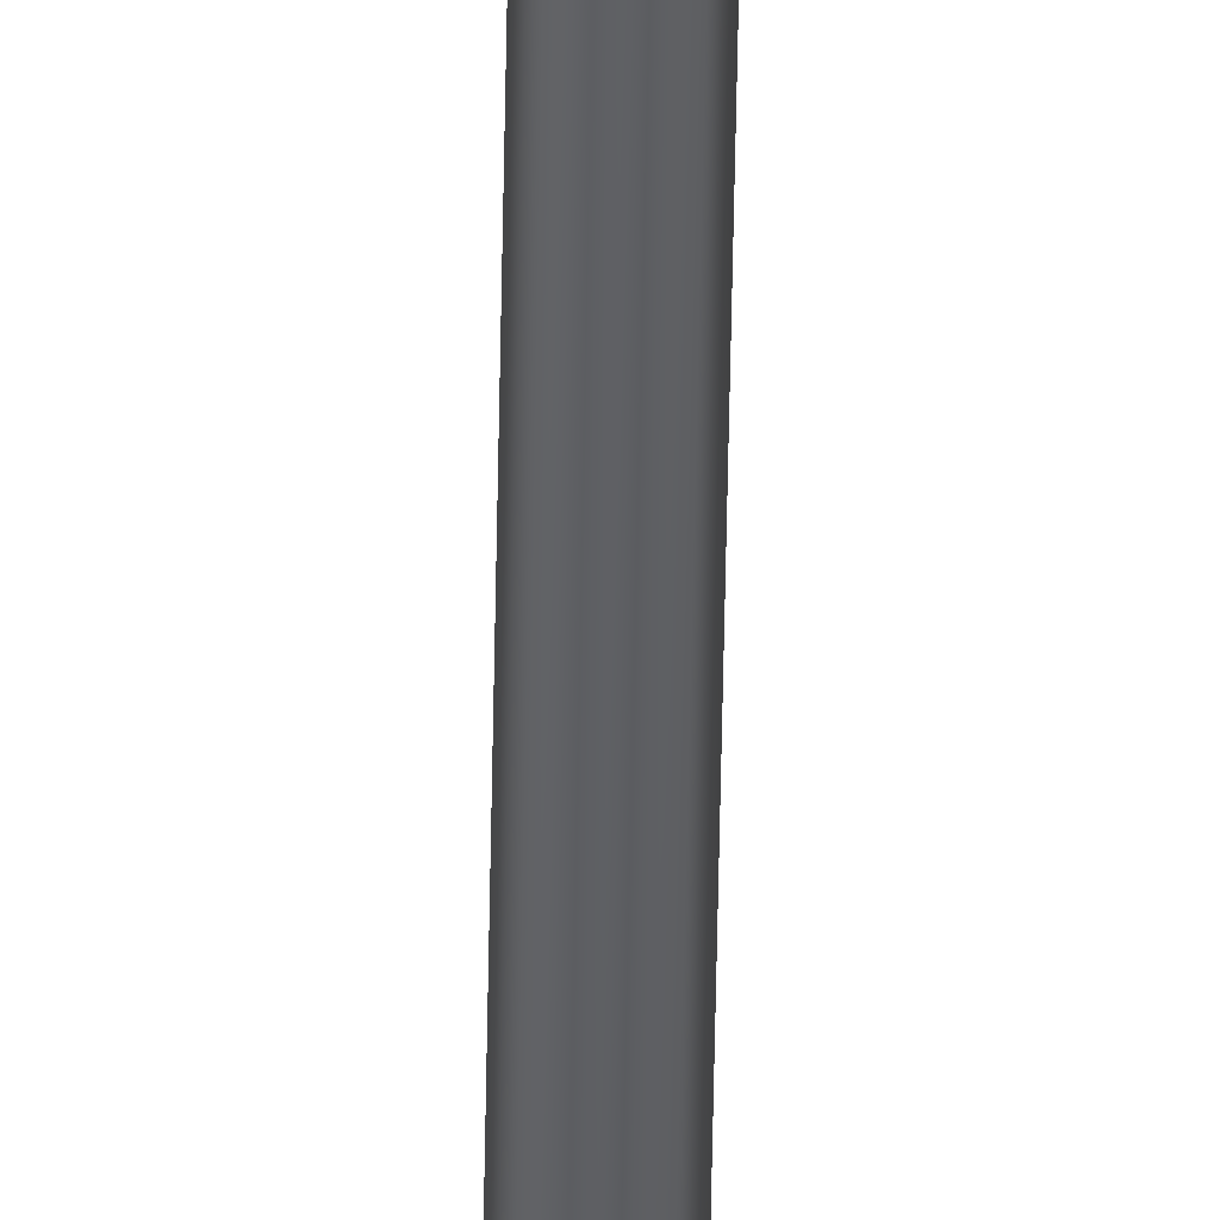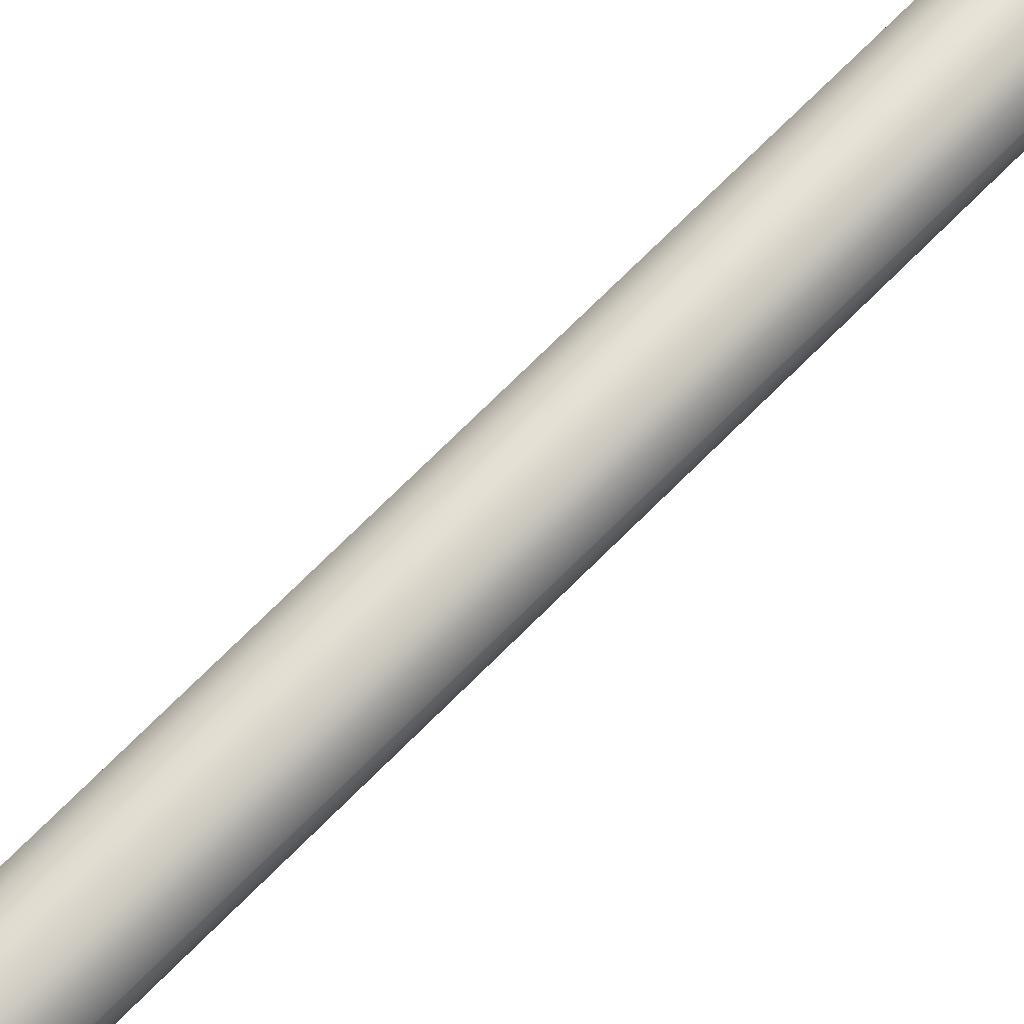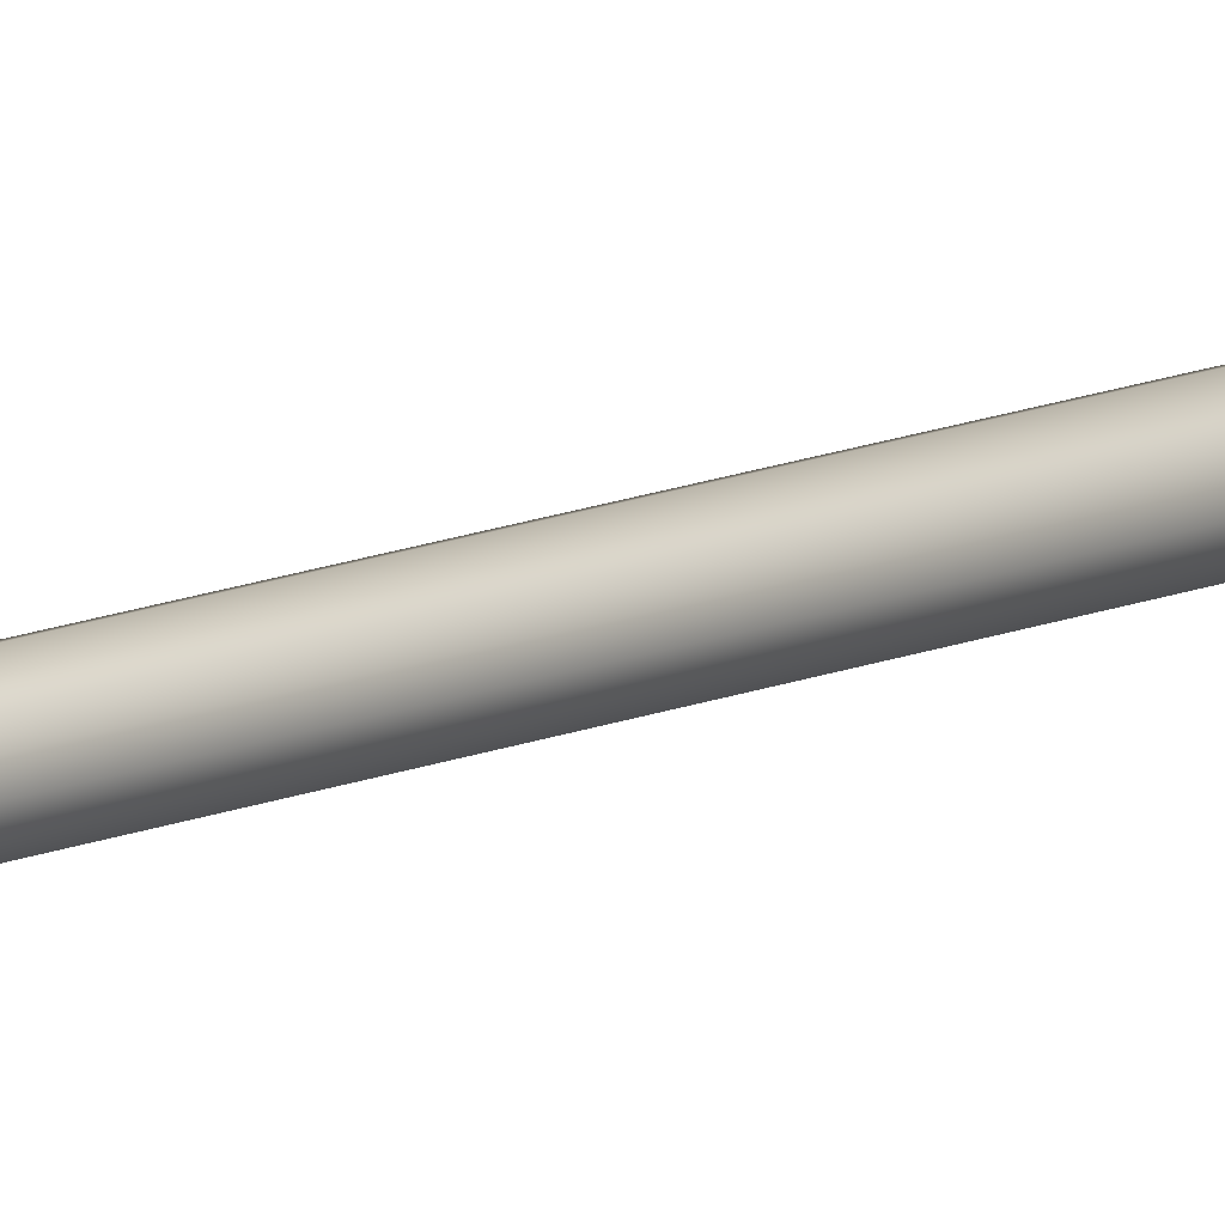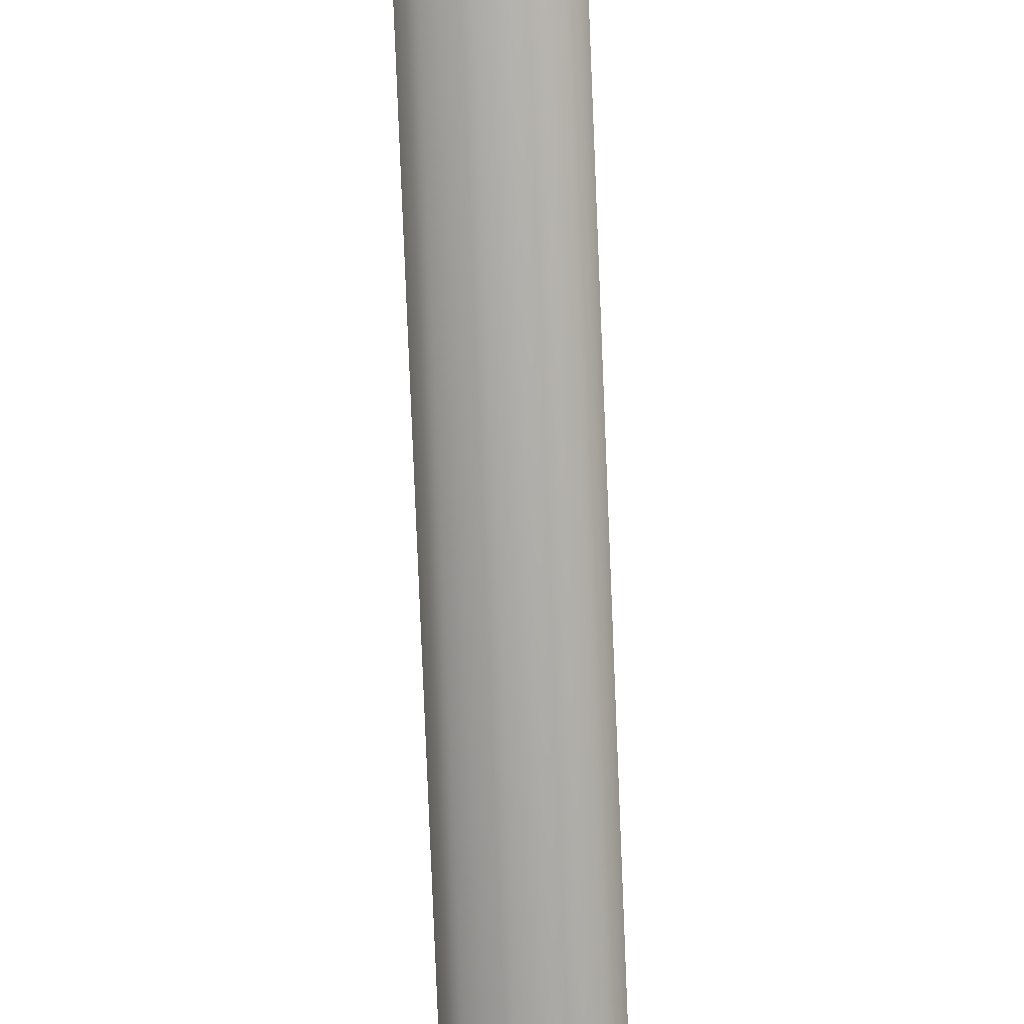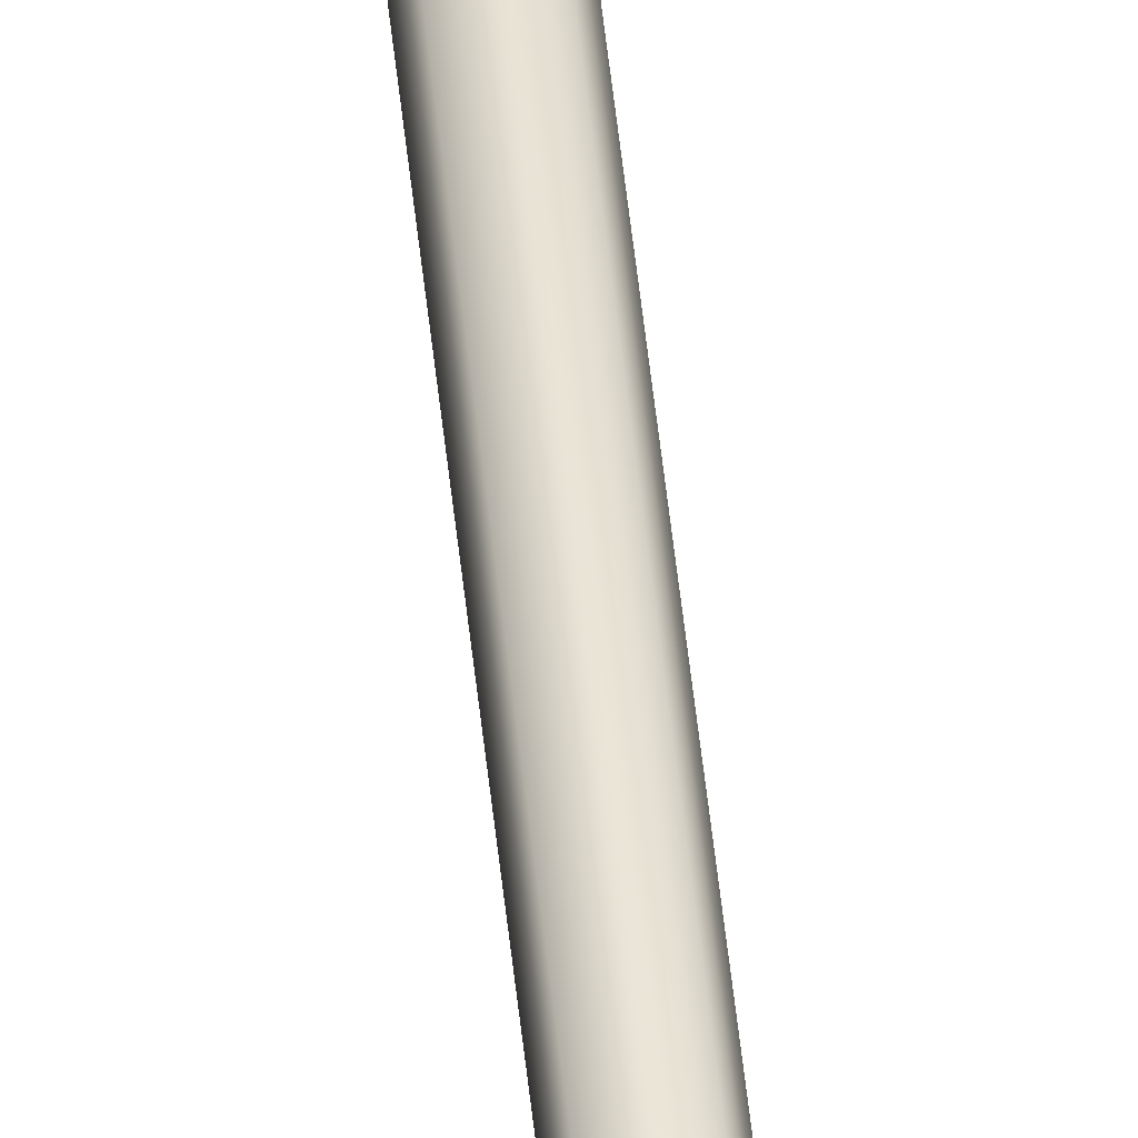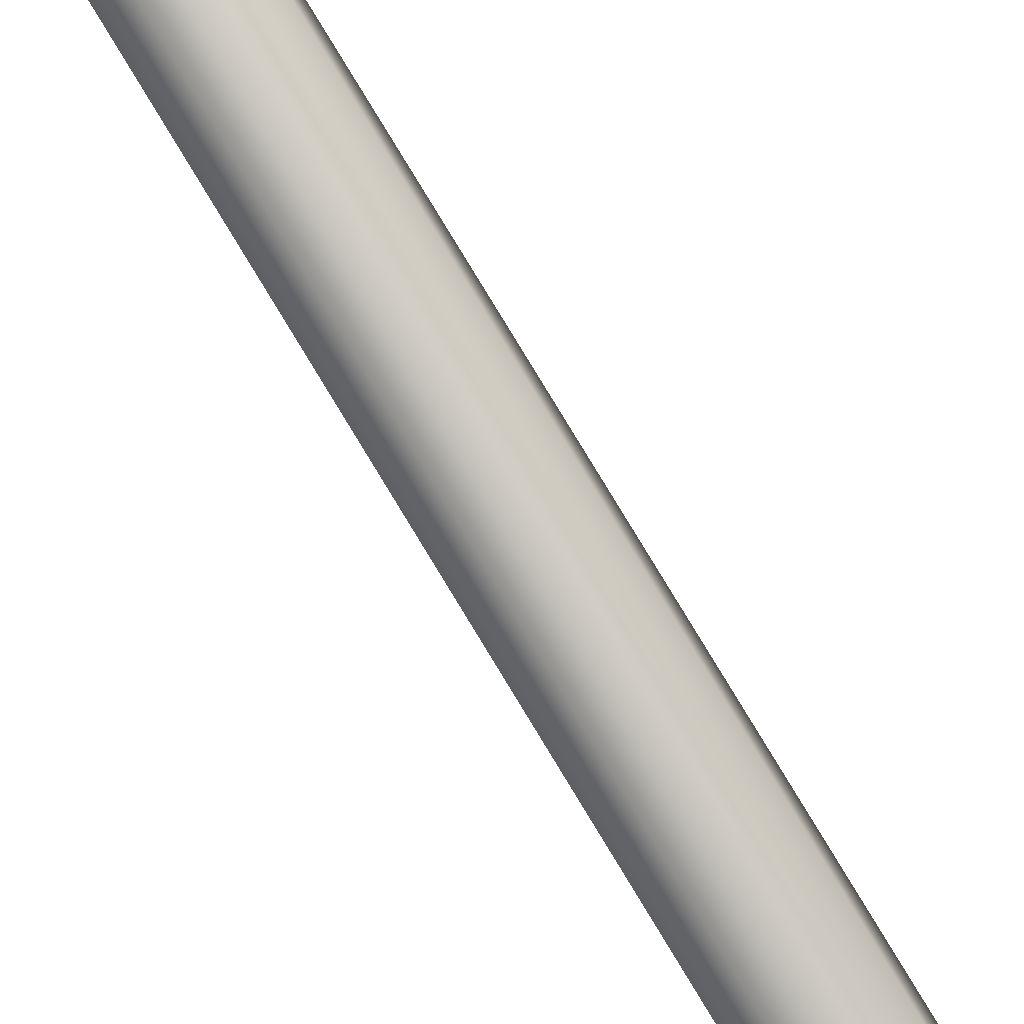
<metadata>
{"format":"obj","ext":"obj","renderer":"f3d","projection":"perspective","resolution":1024,"background":"white","views":[{"elev":-64.9,"azim":178.9,"up":"+Y"},{"elev":38.8,"azim":33.3,"up":"+Y"},{"elev":21.2,"azim":-122.1,"up":"+Y"},{"elev":-53.9,"azim":1.9,"up":"+Y"},{"elev":64.7,"azim":173.2,"up":"+Y"},{"elev":64.3,"azim":-29.0,"up":"+Y"}]}
</metadata>
<code>
o Arrow
v 0 0.003607 -0.2738
v 0 0.02057 -0.3269
v 0 0.004511 -0.2738
v 0 -0.02059 -0.3269
v 0 -0.003627 -0.2738
v 0 -0.004531 -0.2738
v 0 0.001798 -0.2738
v 0 0.01277 -0.3387
v 0 0.002702 -0.2738
v 0 0.007438 -0.2796
v 0 -1e-05 -0.3411
v 0 0.000894 -0.2738
v 0 -1e-05 -0.2738
v 0 0.0172 -0.3335
v 0 -0.001818 -0.2738
v 0 -0.003912 -0.3418
v 0 -0.000914 -0.2738
v 0 0.003892 -0.3418
v 0 -0.01722 -0.3335
v 0 -0.002723 -0.2738
v 0 -0.01278 -0.3387
v 0 -0.007457 -0.2796
v 0 0.008062 -0.3418
v 0 0.02045 -0.3158
v 0 -0.008082 -0.3418
v 0 -0.02047 -0.3158
v -0.003617 -1e-05 -0.2738
v -0.02058 -1e-05 -0.3269
v -0.004521 -1e-05 -0.2738
v 0.02058 -1e-05 -0.3269
v 0.003617 -1e-05 -0.2738
v 0.004521 -1e-05 -0.2738
v -0.001808 -1e-05 -0.2738
v -0.01277 -1e-05 -0.3387
v -0.002712 -1e-05 -0.2738
v -0.007448 -1e-05 -0.2796
v 0 -1e-05 -0.3411
v -0.000904 -1e-05 -0.2738
v 0 -1e-05 -0.2738
v -0.01721 -1e-05 -0.3335
v 0.001808 -1e-05 -0.2738
v 0.003902 -1e-05 -0.3418
v 0.000904 -1e-05 -0.2738
v -0.003902 -1e-05 -0.3418
v 0.01721 -1e-05 -0.3335
v 0.002712 -1e-05 -0.2738
v 0.01277 -1e-05 -0.3387
v 0.007448 -1e-05 -0.2796
v -0.008072 -1e-05 -0.3418
v -0.02046 -1e-05 -0.3158
v 0.008072 -1e-05 -0.3418
v 0.02046 -1e-05 -0.3158
v 0 0.007078 0.3238
v 0.004167 0.005725 0.3125
v 0 0.007078 0.3125
v 0.004167 0.005725 0.3238
v 0.006742 0.00218 0.3125
v 0.006742 0.00218 0.3238
v 0.006742 -0.002201 0.3125
v 0.006742 -0.002201 0.3238
v 0.004167 -0.005745 0.3125
v 0.004167 -0.005745 0.3238
v 0 -0.007099 0.3125
v 0 -0.007099 0.3238
v -0.004167 -0.005745 0.3125
v -0.004167 -0.005745 0.3238
v -0.006742 -0.002201 0.3125
v -0.006742 0.00218 0.3238
v -0.006742 0.00218 0.3125
v -0.004167 0.005725 0.3125
v -0.004167 0.005725 0.3238
v -0.006742 -0.002201 0.3238
v 0 0.006252 0.3243
v 0.003681 0.005056 0.3308
v 0.003681 0.005056 0.3243
v -0.005956 -0.001945 0.3243
v -0.005956 0.001925 0.3308
v -0.005956 0.001925 0.3243
v 0.003681 -0.005076 0.3243
v 0 -0.006272 0.3308
v 0 -0.006272 0.3243
v 0.005956 0.001925 0.3308
v 0.005956 0.001925 0.3243
v -0.003681 0.005056 0.3308
v -0.003681 0.005056 0.3243
v -0.003681 -0.005076 0.3308
v -0.003681 -0.005076 0.3243
v 0.005956 -0.001945 0.3308
v 0.005956 -0.001945 0.3243
v 0 0.006252 0.3308
v -0.005956 -0.001945 0.3308
v 0.003681 -0.005076 0.3308
v -0.007618 -0.002485 0.3315
v -0.007618 0.002465 0.3315
v 0 -0.00802 0.3315
v 0.004708 0.00647 0.3315
v 0.007618 0.002465 0.3315
v -0.004708 0.00647 0.3315
v -0.004708 -0.00649 0.3315
v 0.007618 -0.002485 0.3315
v 0 0.008 0.3315
v 0.004708 -0.00649 0.3315
v 7.6e-05 -0.000114 0.3801
v 0 -0.000139 0.3801
v -0.000122 3e-05 0.3801
v 0.000122 -5e-05 0.3801
v 0.000122 3e-05 0.3801
v 7.6e-05 9.4e-05 0.3801
v -7.6e-05 9.4e-05 0.3801
v -7.6e-05 -0.000114 0.3801
v 0 0.000118 0.3801
v -0.000122 -5e-05 0.3801
v 0 0.005655 0.3128
v 0.004001 0.003998 -0.3577
v 0 0.005655 -0.3577
v 0.004001 0.003998 0.3128
v 0.005658 -3e-06 -0.3577
v 0.005658 -3e-06 0.3128
v 0.004001 -0.004004 -0.3577
v 0.004001 -0.004004 0.3128
v 0 -0.005661 -0.3577
v 0 -0.005661 0.3128
v -0.004001 -0.004004 -0.3577
v -0.004001 -0.004004 0.3128
v -0.005658 -3e-06 -0.3577
v -0.005658 -3e-06 0.3128
v -0.004001 0.003998 -0.3577
v -0.004001 0.003998 0.3128
v 0.000114 8e-05 0.38
v 0.000114 -1e-05 0.3415
v 0.000114 -1e-05 0.38
v 0.000114 0.01522 0.3367
v -0.000114 -1e-05 0.3415
v -0.000114 8e-05 0.38
v -0.000114 -1e-05 0.38
v -0.000114 -0.01524 0.3367
v 0.000114 -0.000101 0.38
v 0.000114 -0.01524 0.3367
v -0.000114 0.01522 0.3367
v -0.000114 -0.000101 0.38
v 0 -0.005661 -0.3577
v 0.0021 -0.002103 -0.3666
v 0.004001 -0.004004 -0.3577
v 0.005658 -3e-06 -0.3577
v 0.0021 0.002097 -0.3666
v 0.004001 0.003998 -0.3577
v 0 0.005655 -0.3577
v 0 0.002967 -0.3666
v 0.00297 -3e-06 -0.3666
v -0.0021 -0.002103 -0.3666
v -0.004001 -0.004004 -0.3577
v -0.0021 0.002097 -0.3666
v -0.005658 -3e-06 -0.3577
v -0.004001 0.003998 -0.3577
v 0 -0.002973 -0.3666
v -0.00297 -3e-06 -0.3666
v 0.001923 -0.001926 -0.3666
v 0.000817 -0.002112 -0.3687
v 0.001665 -0.001926 -0.3687
v 0.000232 -0.002626 -0.3666
v 0.000817 0.002106 -0.3687
v 0.001923 0.00192 -0.3666
v 0.002065 -3e-06 -0.3687
v 0.001665 0.00192 -0.3687
v 0.002719 -3e-06 -0.3666
v 0.000232 0.00262 -0.3666
v -0.000232 0.00262 -0.3666
v -0.001923 0.00192 -0.3666
v -0.002719 -3e-06 -0.3666
v -0.000232 -0.002626 -0.3666
v -0.001923 -0.001926 -0.3666
v -0.000817 -0.002112 -0.3687
v -0.000817 0.002106 -0.3687
v -0.002065 -3e-06 -0.3687
v -0.001665 -0.001926 -0.3687
v -0.001665 0.00192 -0.3687
f 1 2 3
f 4 5 6
f 7 8 9
f 2 10 3
f 11 12 13
f 9 14 1
f 15 16 17
f 18 7 12
f 19 20 5
f 17 11 13
f 21 15 20
f 22 4 6
f 1 14 2
f 4 19 5
f 7 23 8
f 2 24 10
f 11 18 12
f 9 8 14
f 15 25 16
f 18 23 7
f 19 21 20
f 17 16 11
f 21 25 15
f 22 26 4
f 27 28 29
f 30 31 32
f 33 34 35
f 28 36 29
f 37 38 39
f 35 40 27
f 41 42 43
f 44 33 38
f 45 46 31
f 43 37 39
f 47 41 46
f 48 30 32
f 27 40 28
f 30 45 31
f 33 49 34
f 28 50 36
f 37 44 38
f 35 34 40
f 41 51 42
f 44 49 33
f 45 47 46
f 43 42 37
f 47 51 41
f 48 52 30
f 129 130 131
f 132 133 130
f 133 134 135
f 134 131 135
f 136 137 138
f 132 134 139
f 135 137 140
f 133 140 136
f 130 136 138
f 137 130 138
f 129 132 130
f 132 139 133
f 133 139 134
f 134 129 131
f 136 140 137
f 132 129 134
f 135 131 137
f 133 135 140
f 130 133 136
f 137 131 130
f 53 54 55
f 56 57 54
f 58 59 57
f 60 61 59
f 62 63 61
f 64 65 63
f 66 67 65
f 67 68 69
f 68 70 69
f 71 55 70
f 53 56 54
f 56 58 57
f 58 60 59
f 60 62 61
f 62 64 63
f 64 66 65
f 66 72 67
f 67 72 68
f 68 71 70
f 71 53 55
f 73 74 75
f 76 77 78
f 79 80 81
f 75 82 83
f 78 84 85
f 81 86 87
f 83 88 89
f 85 90 73
f 87 91 76
f 89 92 79
f 73 90 74
f 76 91 77
f 79 92 80
f 75 74 82
f 78 77 84
f 81 80 86
f 83 82 88
f 85 84 90
f 87 86 91
f 89 88 92
f 63 67 70
f 70 55 59
f 54 57 59
f 59 61 63
f 63 65 67
f 67 69 70
f 55 54 59
f 59 63 70
f 75 53 73
f 83 56 75
f 83 60 58
f 89 62 60
f 79 64 62
f 87 64 81
f 76 66 87
f 78 72 76
f 78 71 68
f 85 53 71
f 75 56 53
f 83 58 56
f 83 89 60
f 89 79 62
f 79 81 64
f 87 66 64
f 76 72 66
f 78 68 72
f 78 85 71
f 85 73 53
f 77 93 94
f 92 95 80
f 82 96 97
f 77 98 84
f 86 95 99
f 82 100 88
f 84 101 90
f 91 99 93
f 88 102 92
f 74 101 96
f 77 91 93
f 92 102 95
f 82 74 96
f 77 94 98
f 86 80 95
f 82 97 100
f 84 98 101
f 91 86 99
f 88 100 102
f 74 90 101
f 95 103 104
f 105 106 107
f 97 108 107
f 94 109 98
f 95 110 99
f 97 106 100
f 98 111 101
f 99 112 93
f 100 103 102
f 96 111 108
f 93 105 94
f 95 102 103
f 107 108 105
f 111 109 105
f 105 112 110
f 110 104 105
f 103 106 105
f 108 111 105
f 105 104 103
f 97 96 108
f 94 105 109
f 95 104 110
f 97 107 106
f 98 109 111
f 99 110 112
f 100 106 103
f 96 101 111
f 93 112 105
f 113 114 115
f 116 117 114
f 118 119 117
f 120 121 119
f 122 123 121
f 124 125 123
f 126 127 125
f 128 115 127
f 126 122 118
f 113 116 114
f 116 118 117
f 118 120 119
f 120 122 121
f 122 124 123
f 124 126 125
f 126 128 127
f 128 113 115
f 118 116 113
f 113 128 126
f 126 124 122
f 122 120 118
f 118 113 126
f 141 142 143
f 144 145 146
f 147 145 148
f 144 142 149
f 150 141 151
f 152 153 154
f 147 152 154
f 153 150 151
f 141 155 142
f 144 149 145
f 147 146 145
f 144 143 142
f 150 155 141
f 152 156 153
f 147 148 152
f 153 156 150
f 157 158 159
f 160 161 158
f 162 163 164
f 157 163 165
f 162 161 166
f 157 160 158
f 160 166 161
f 162 165 163
f 157 159 163
f 162 164 161
f 145 166 148
f 149 162 145
f 142 165 149
f 142 160 157
f 148 160 155
f 167 152 148
f 168 156 152
f 169 150 156
f 150 170 155
f 170 148 155
f 145 162 166
f 149 165 162
f 142 157 165
f 142 155 160
f 148 166 160
f 167 168 152
f 168 169 156
f 169 171 150
f 150 171 170
f 170 167 148
f 163 159 158
f 158 161 163
f 164 163 161
f 171 172 170
f 170 173 167
f 168 174 169
f 174 171 169
f 173 168 167
f 171 175 172
f 170 172 173
f 168 176 174
f 174 175 171
f 173 176 168
f 172 174 173
f 176 173 174
f 172 175 174

</code>
